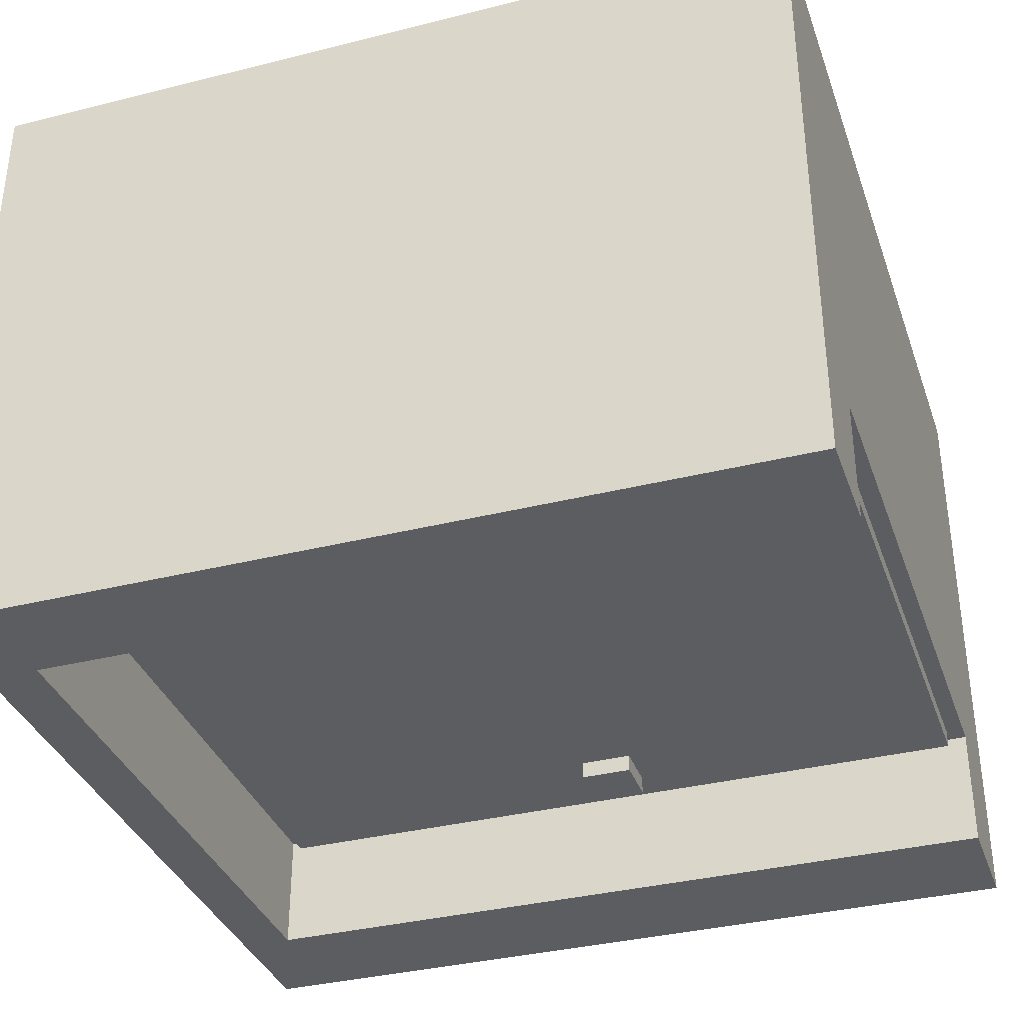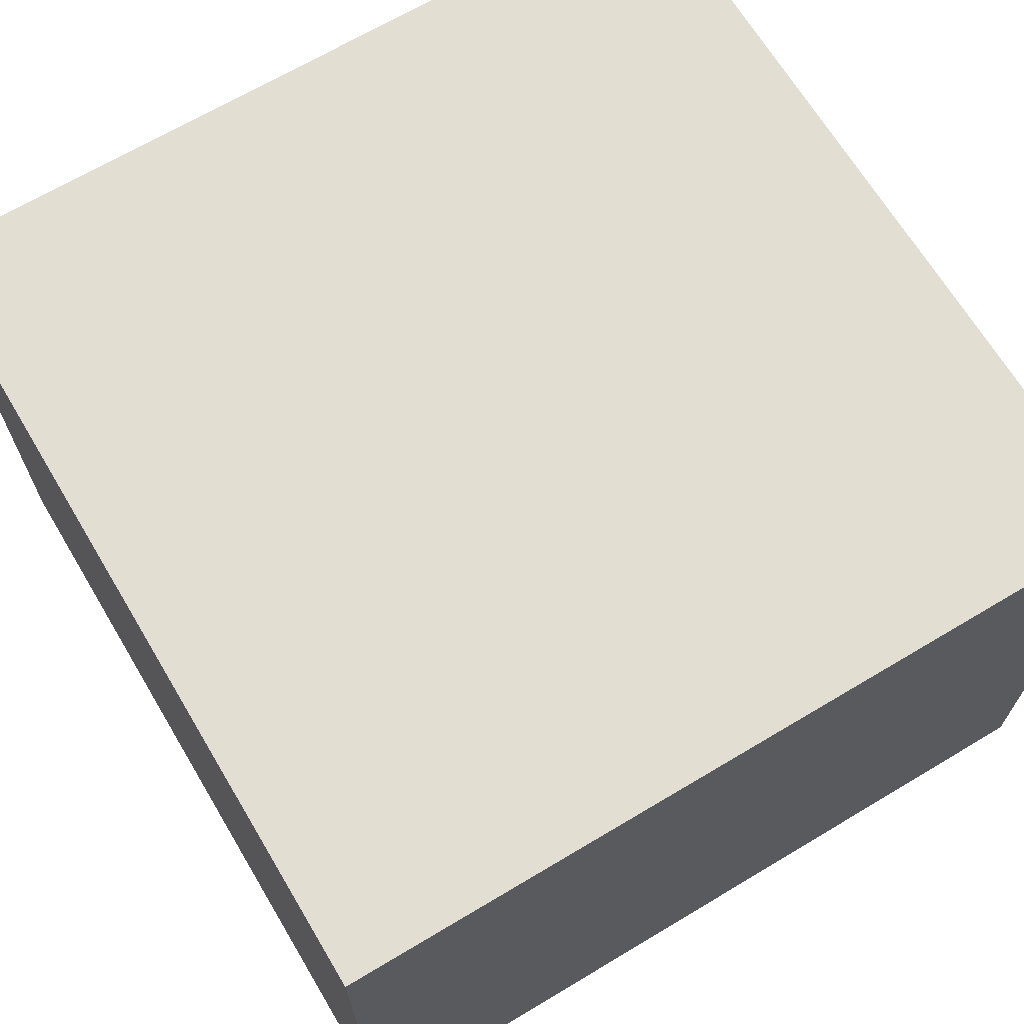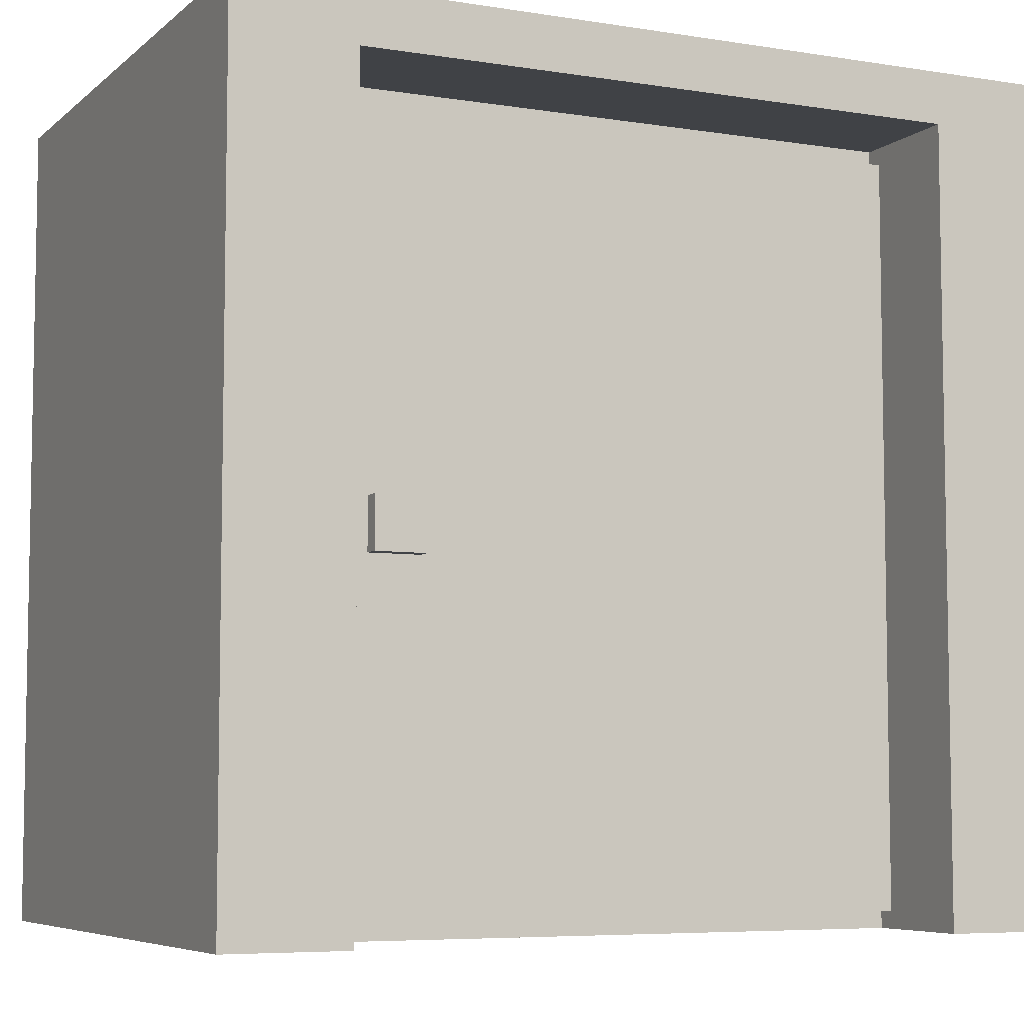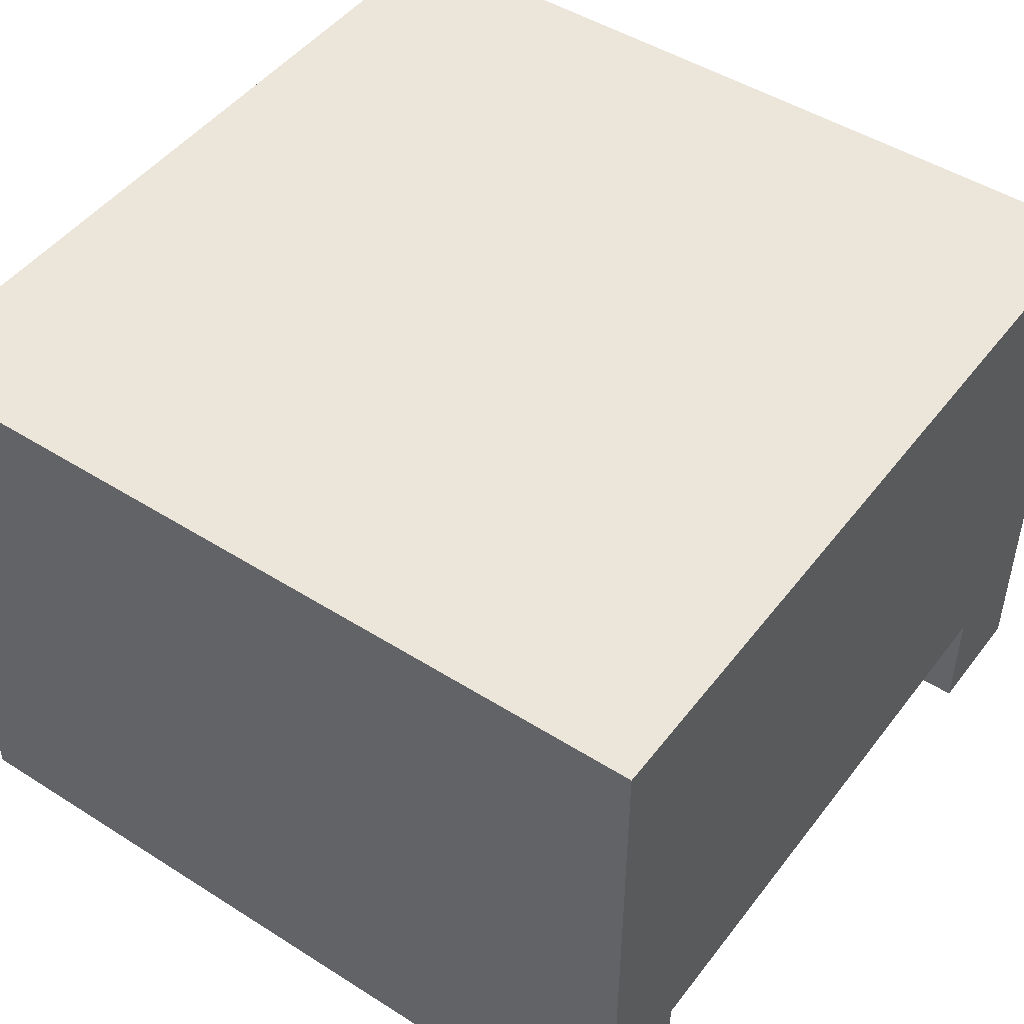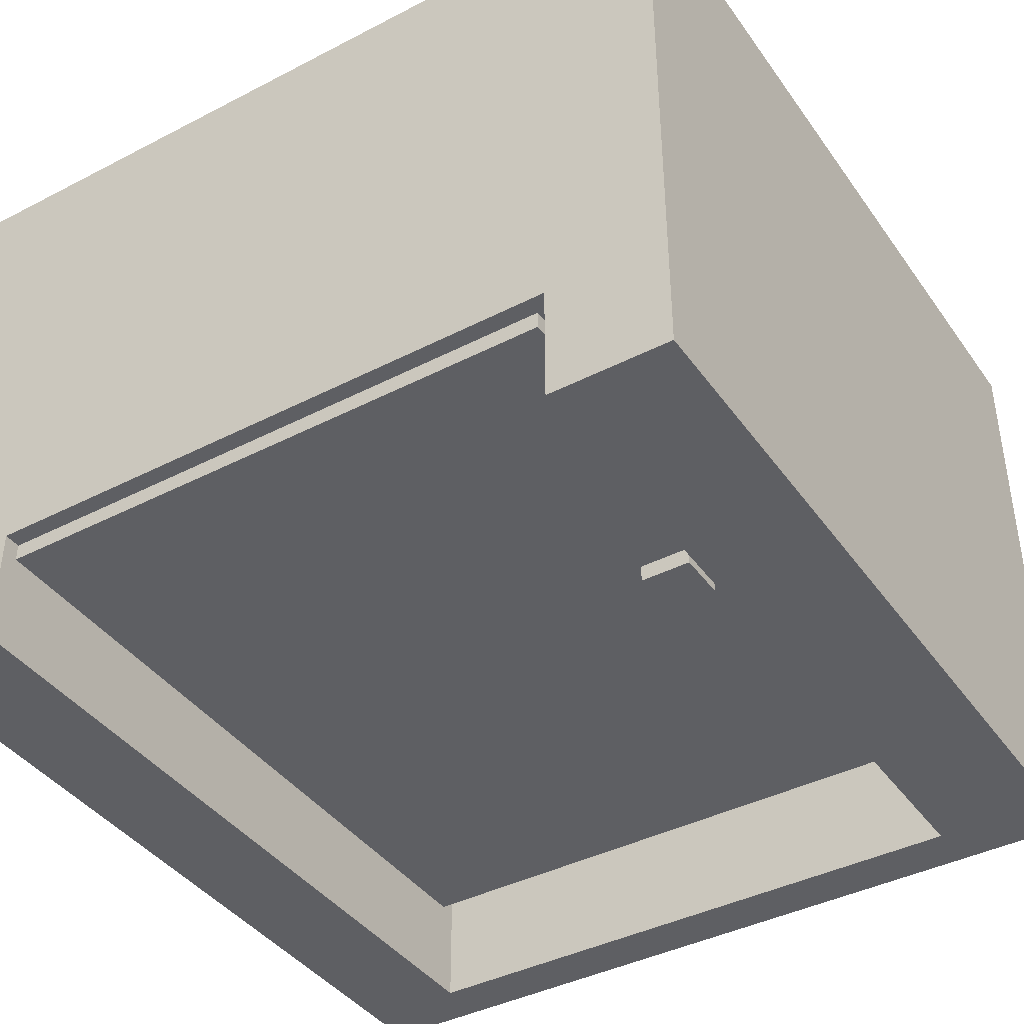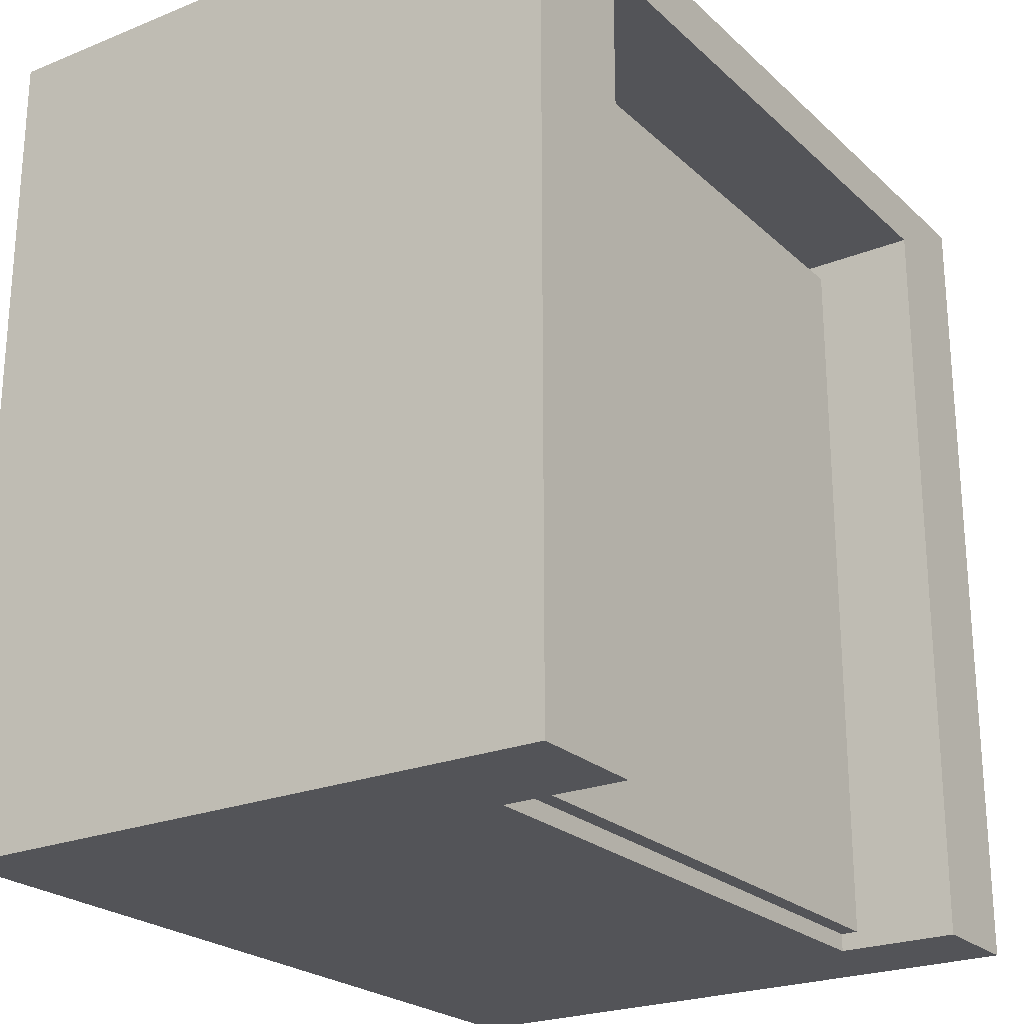
<metadata>
{"format":"obj","ext":"obj","renderer":"f3d","projection":"perspective","resolution":1024,"background":"white","views":[{"elev":-35.6,"azim":-71.7,"up":"+Z"},{"elev":67.6,"azim":-120.9,"up":"+Z"},{"elev":-6.4,"azim":154.6,"up":"+Y"},{"elev":47.6,"azim":-54.5,"up":"+Z"},{"elev":-40.8,"azim":32.2,"up":"+Z"},{"elev":-23.5,"azim":124.1,"up":"+Y"}]}
</metadata>
<code>
o
v 7.2 0 -10.8
v 7.2 0 -7.2
v 7.2 4.8 -10.8
v 7.2 4.8 -7.2
v 10.7 2 -10.3
v 10.7 2 -10.2
v 10.7 2.3 -10.3
v 10.7 2.3 -10.2
v 11.3 0 -10.8
v 11.3 0 -10.1
v 11.3 4.5 -10.8
v 11.3 4.5 -10.1
v 7.8 0 -10.8
v 7.8 0 -10.1
v 7.8 0.1 -10.2
v 7.8 0.1 -10.1
v 7.8 4.4 -10.2
v 7.8 4.4 -10.1
v 7.8 4.5 -10.8
v 7.8 4.5 -10.1
v 11 2 -10.3
v 11 2 -10.2
v 11 2.3 -10.3
v 11 2.3 -10.2
v 11.2 0.1 -10.2
v 11.2 0.1 -10.1
v 11.2 4.4 -10.2
v 11.2 4.4 -10.1
v 12 0 -10.8
v 12 0 -7.2
v 12 4.8 -10.8
v 12 4.8 -7.2
v 7.2 0 -10.8
v 7.2 4.8 -10.8
v 7.8 0 -10.8
v 7.8 4.5 -10.8
v 11.3 0 -10.8
v 11.3 4.5 -10.8
v 12 0 -10.8
v 12 4.8 -10.8
v 10.7 2 -10.3
v 10.7 2.3 -10.3
v 11 2 -10.3
v 11 2.3 -10.3
v 7.8 0.1 -10.2
v 7.8 4.4 -10.2
v 8.4 0.1 -10.2
v 8.4 2.3 -10.2
v 8.5 0.1 -10.2
v 8.5 2.3 -10.2
v 8.5 4.4 -10.2
v 8.6 2.3 -10.2
v 8.6 4.4 -10.2
v 9 0.1 -10.2
v 9 1.2 -10.2
v 9.1 0.1 -10.2
v 9.1 1.2 -10.2
v 9.1 3.3 -10.2
v 9.2 1.2 -10.2
v 9.2 3.3 -10.2
v 9.2 4.4 -10.2
v 9.3 3.3 -10.2
v 9.3 4.4 -10.2
v 9.6 3.2 -10.2
v 9.6 4.4 -10.2
v 9.7 0.1 -10.2
v 9.7 3.2 -10.2
v 9.7 4.4 -10.2
v 9.8 0.1 -10.2
v 9.8 3.2 -10.2
v 10.3 0.1 -10.2
v 10.3 2.3 -10.2
v 10.4 0.1 -10.2
v 10.4 2.3 -10.2
v 10.4 4.4 -10.2
v 10.5 2.3 -10.2
v 10.5 4.4 -10.2
v 10.7 2 -10.2
v 10.7 2.3 -10.2
v 11 2 -10.2
v 11 2.3 -10.2
v 11.2 0.1 -10.2
v 11.2 4.4 -10.2
v 7.8 0 -10.1
v 7.8 0.1 -10.1
v 7.8 4.4 -10.1
v 7.8 4.5 -10.1
v 8.4 0.1 -10.1
v 8.5 0.1 -10.1
v 8.5 4.4 -10.1
v 8.6 4.4 -10.1
v 9 0.1 -10.1
v 9.1 0.1 -10.1
v 9.2 4.4 -10.1
v 9.3 4.4 -10.1
v 9.6 4.4 -10.1
v 9.7 0.1 -10.1
v 9.7 4.4 -10.1
v 9.8 0.1 -10.1
v 10.3 0.1 -10.1
v 10.4 0.1 -10.1
v 10.4 4.4 -10.1
v 10.5 4.4 -10.1
v 11.2 0.1 -10.1
v 11.2 4.4 -10.1
v 11.3 0 -10.1
v 11.3 4.5 -10.1
v 7.2 0 -7.2
v 7.2 4.8 -7.2
v 12 0 -7.2
v 12 4.8 -7.2
v 7.2 0 -10.8
v 7.8 0 -10.8
v 11.3 0 -10.8
v 12 0 -10.8
v 7.8 0 -10.1
v 11.3 0 -10.1
v 7.8 0 -10
v 11.3 0 -10
v 7.2 0 -7.2
v 12 0 -7.2
v 7.8 0.1 -10.2
v 8.4 0.1 -10.2
v 8.5 0.1 -10.2
v 9 0.1 -10.2
v 9.1 0.1 -10.2
v 9.7 0.1 -10.2
v 9.8 0.1 -10.2
v 10.3 0.1 -10.2
v 10.4 0.1 -10.2
v 11.2 0.1 -10.2
v 7.8 0.1 -10.1
v 8.4 0.1 -10.1
v 8.5 0.1 -10.1
v 9 0.1 -10.1
v 9.1 0.1 -10.1
v 9.7 0.1 -10.1
v 9.8 0.1 -10.1
v 10.3 0.1 -10.1
v 10.4 0.1 -10.1
v 11.2 0.1 -10.1
v 10.7 2 -10.3
v 11 2 -10.3
v 10.7 2 -10.2
v 11 2 -10.2
v 7.8 4.5 -10.8
v 11.3 4.5 -10.8
v 7.8 4.5 -10.1
v 11.3 4.5 -10.1
v 10.7 2.3 -10.3
v 11 2.3 -10.3
v 10.7 2.3 -10.2
v 11 2.3 -10.2
v 7.8 4.4 -10.2
v 8.5 4.4 -10.2
v 8.6 4.4 -10.2
v 9.2 4.4 -10.2
v 9.3 4.4 -10.2
v 9.6 4.4 -10.2
v 9.7 4.4 -10.2
v 10.4 4.4 -10.2
v 10.5 4.4 -10.2
v 11.2 4.4 -10.2
v 7.8 4.4 -10.1
v 8.5 4.4 -10.1
v 8.6 4.4 -10.1
v 9.2 4.4 -10.1
v 9.3 4.4 -10.1
v 9.6 4.4 -10.1
v 9.7 4.4 -10.1
v 10.4 4.4 -10.1
v 10.5 4.4 -10.1
v 11.2 4.4 -10.1
v 7.2 4.8 -10.8
v 12 4.8 -10.8
v 7.2 4.8 -7.2
v 12 4.8 -7.2
f 1 2 3
f 3 2 4
f 5 6 7
f 7 6 8
f 9 10 11
f 11 10 12
f 15 14 13
f 16 14 15
f 17 15 13
f 19 17 13
f 19 18 17
f 20 18 19
f 23 22 21
f 24 22 23
f 27 26 25
f 28 26 27
f 31 30 29
f 32 30 31
f 33 34 35
f 35 34 36
f 36 34 38
f 37 38 39
f 38 34 40
f 39 38 40
f 41 42 43
f 43 42 44
f 45 46 47
f 47 46 48
f 47 48 49
f 48 46 50
f 49 48 50
f 50 46 51
f 49 50 52
f 50 51 52
f 52 51 53
f 49 52 54
f 52 53 54
f 54 53 55
f 54 55 56
f 55 53 57
f 56 55 57
f 57 53 58
f 56 57 59
f 57 58 59
f 58 53 60
f 59 58 60
f 60 53 61
f 59 60 62
f 60 61 62
f 62 61 63
f 59 62 64
f 62 63 64
f 64 63 65
f 56 59 66
f 59 64 66
f 64 65 67
f 66 64 67
f 67 65 68
f 66 67 69
f 67 68 70
f 69 67 70
f 69 70 71
f 71 70 72
f 71 72 73
f 72 70 74
f 73 72 74
f 70 68 75
f 74 70 75
f 73 74 76
f 74 75 76
f 76 75 77
f 73 76 78
f 76 77 78
f 78 77 79
f 73 78 80
f 79 77 81
f 73 80 82
f 80 81 82
f 81 77 83
f 82 81 83
f 84 85 88
f 84 88 89
f 86 87 90
f 90 87 91
f 84 89 92
f 84 92 93
f 91 87 94
f 94 87 95
f 95 87 96
f 84 93 97
f 96 87 98
f 84 97 99
f 84 99 100
f 84 100 101
f 98 87 102
f 102 87 103
f 84 101 104
f 103 87 105
f 84 104 106
f 104 105 106
f 105 87 107
f 106 105 107
f 110 109 108
f 111 109 110
f 112 113 116
f 114 115 117
f 112 116 118
f 116 117 118
f 117 115 119
f 118 117 119
f 112 118 120
f 118 119 120
f 119 115 121
f 120 119 121
f 122 123 132
f 123 124 133
f 132 123 133
f 124 125 134
f 133 124 134
f 125 126 135
f 134 125 135
f 126 127 136
f 135 126 136
f 127 128 137
f 136 127 137
f 128 129 138
f 137 128 138
f 129 130 139
f 138 129 139
f 130 131 140
f 139 130 140
f 140 131 141
f 142 143 144
f 144 143 145
f 146 147 148
f 148 147 149
f 152 151 150
f 153 151 152
f 164 155 154
f 165 156 155
f 165 155 164
f 166 157 156
f 166 156 165
f 167 158 157
f 167 157 166
f 168 159 158
f 168 158 167
f 169 160 159
f 169 159 168
f 170 161 160
f 170 160 169
f 171 162 161
f 171 161 170
f 172 163 162
f 172 162 171
f 173 163 172
f 176 175 174
f 177 175 176

</code>
